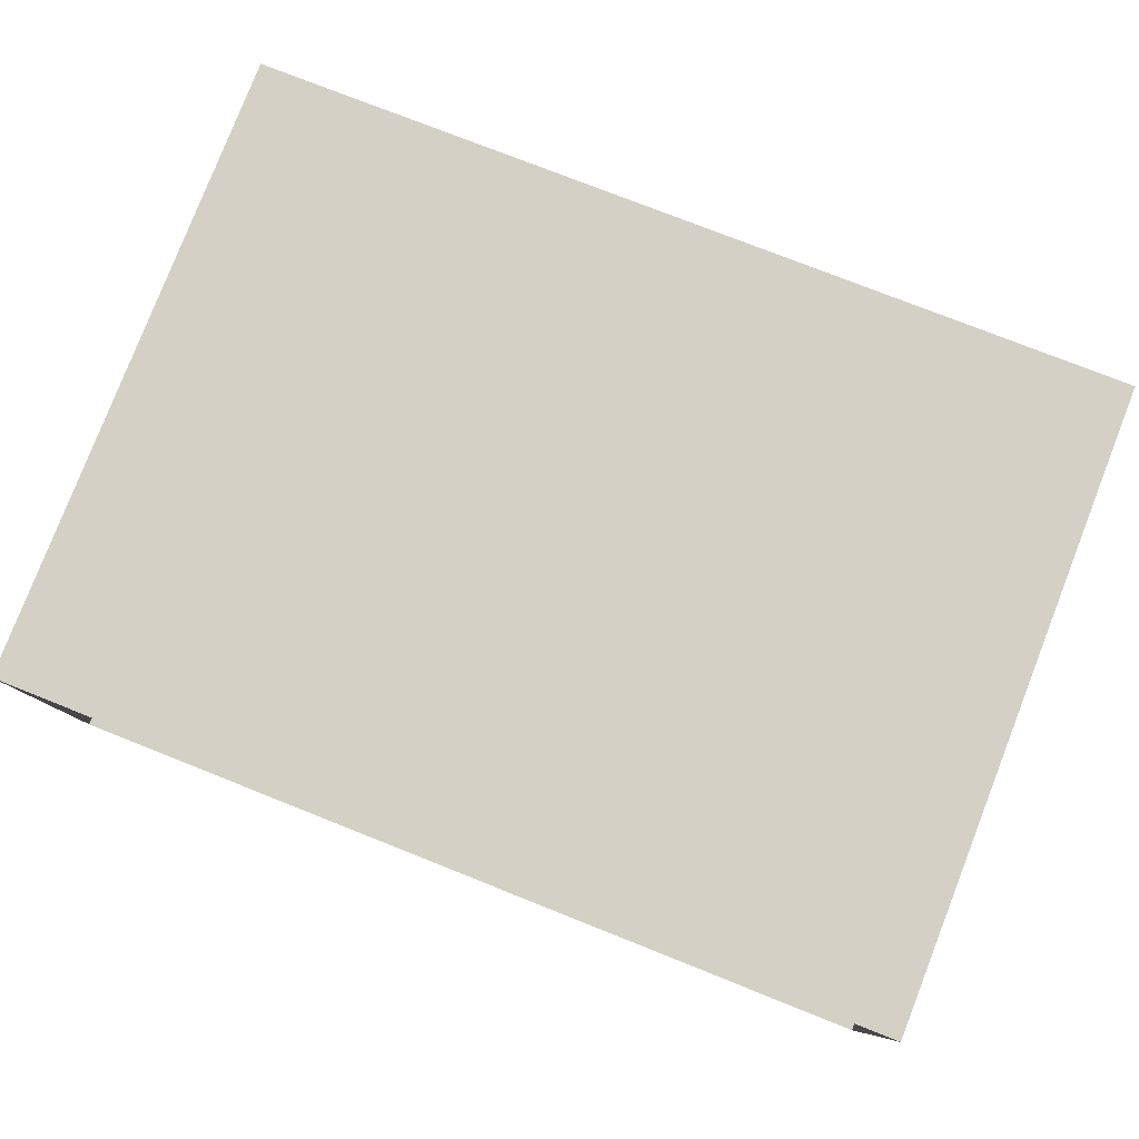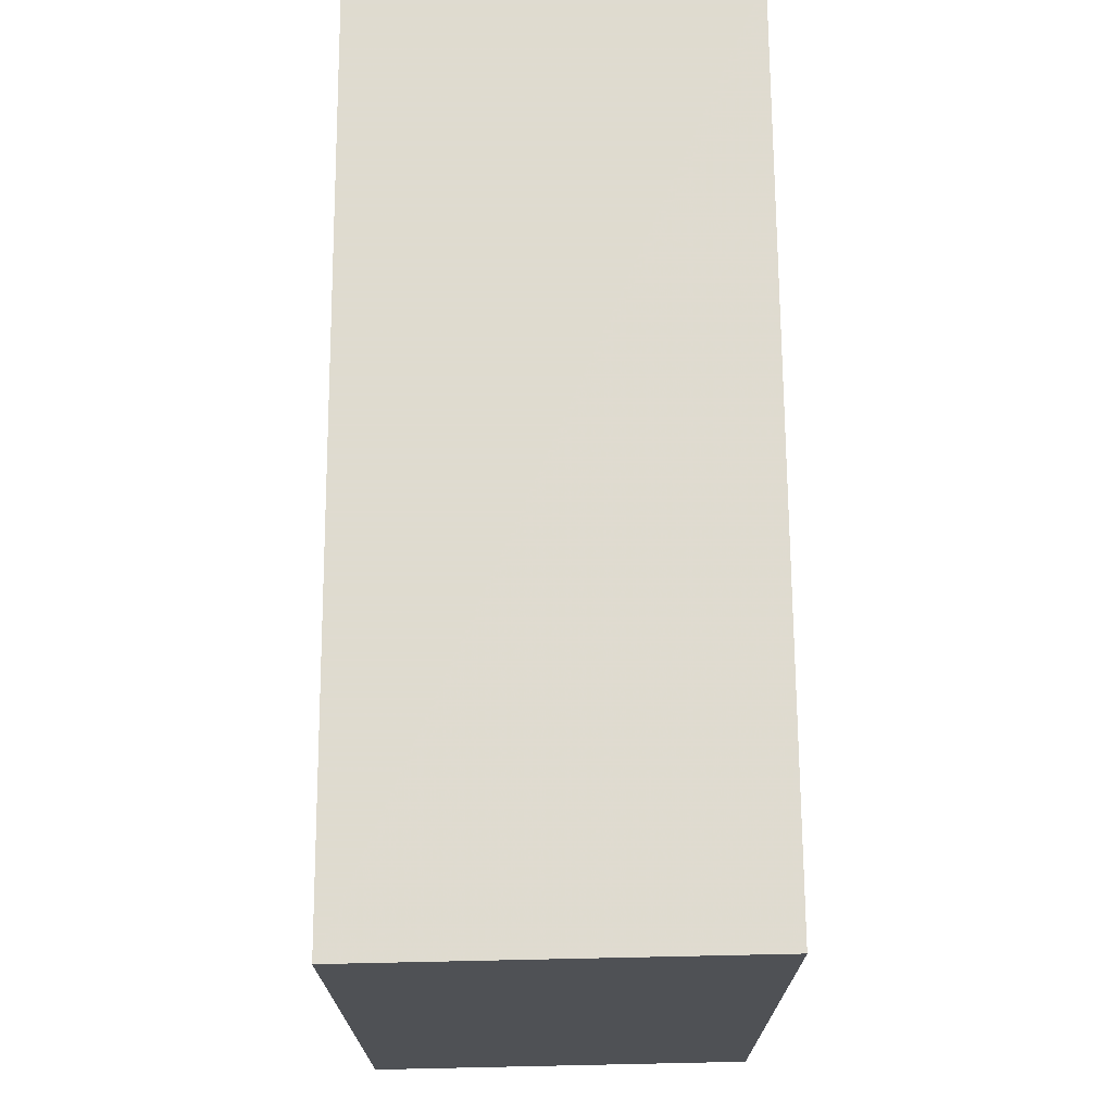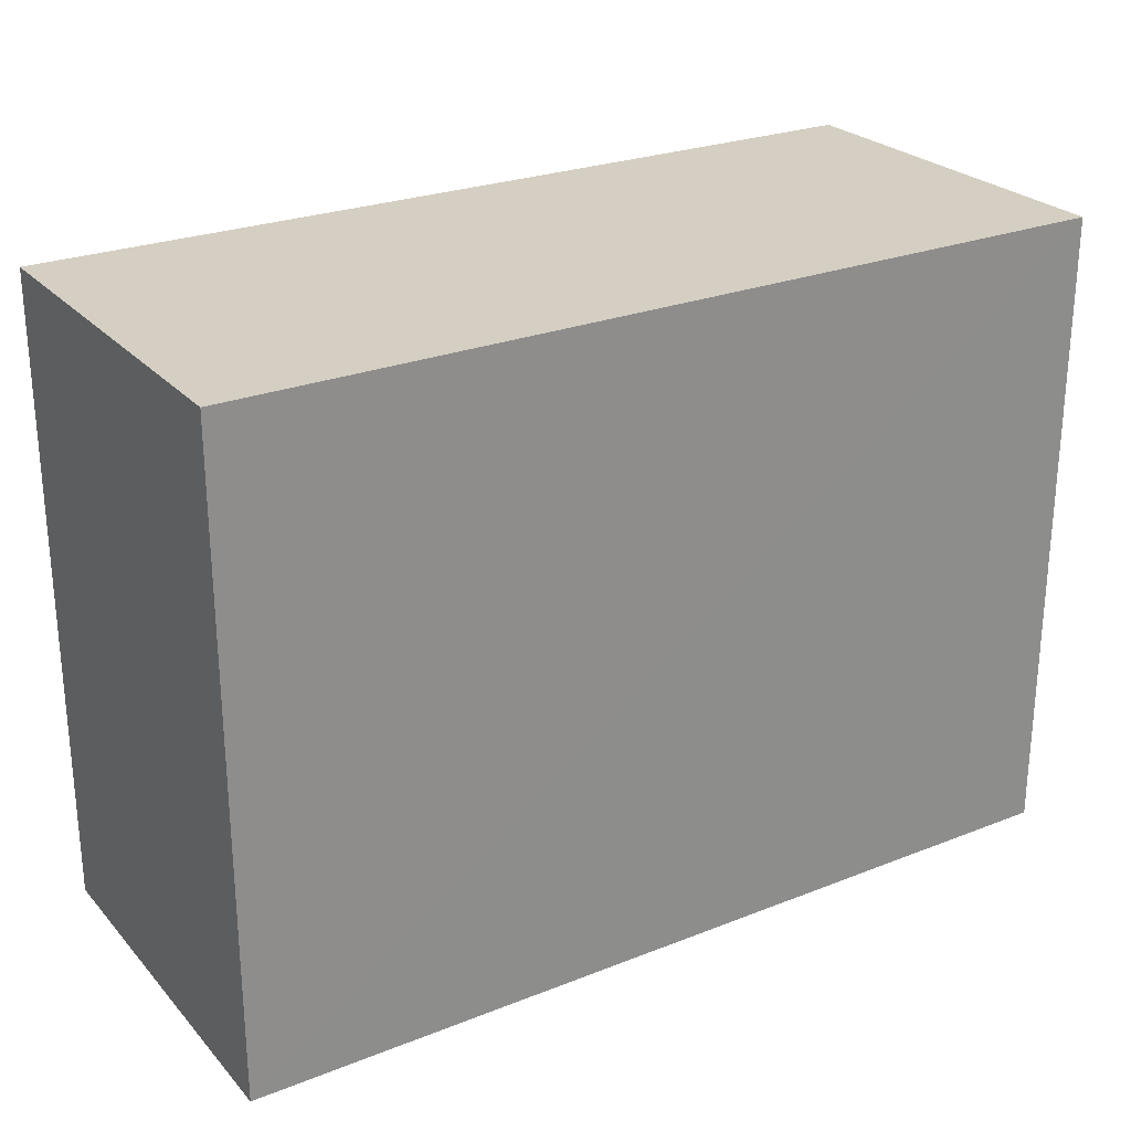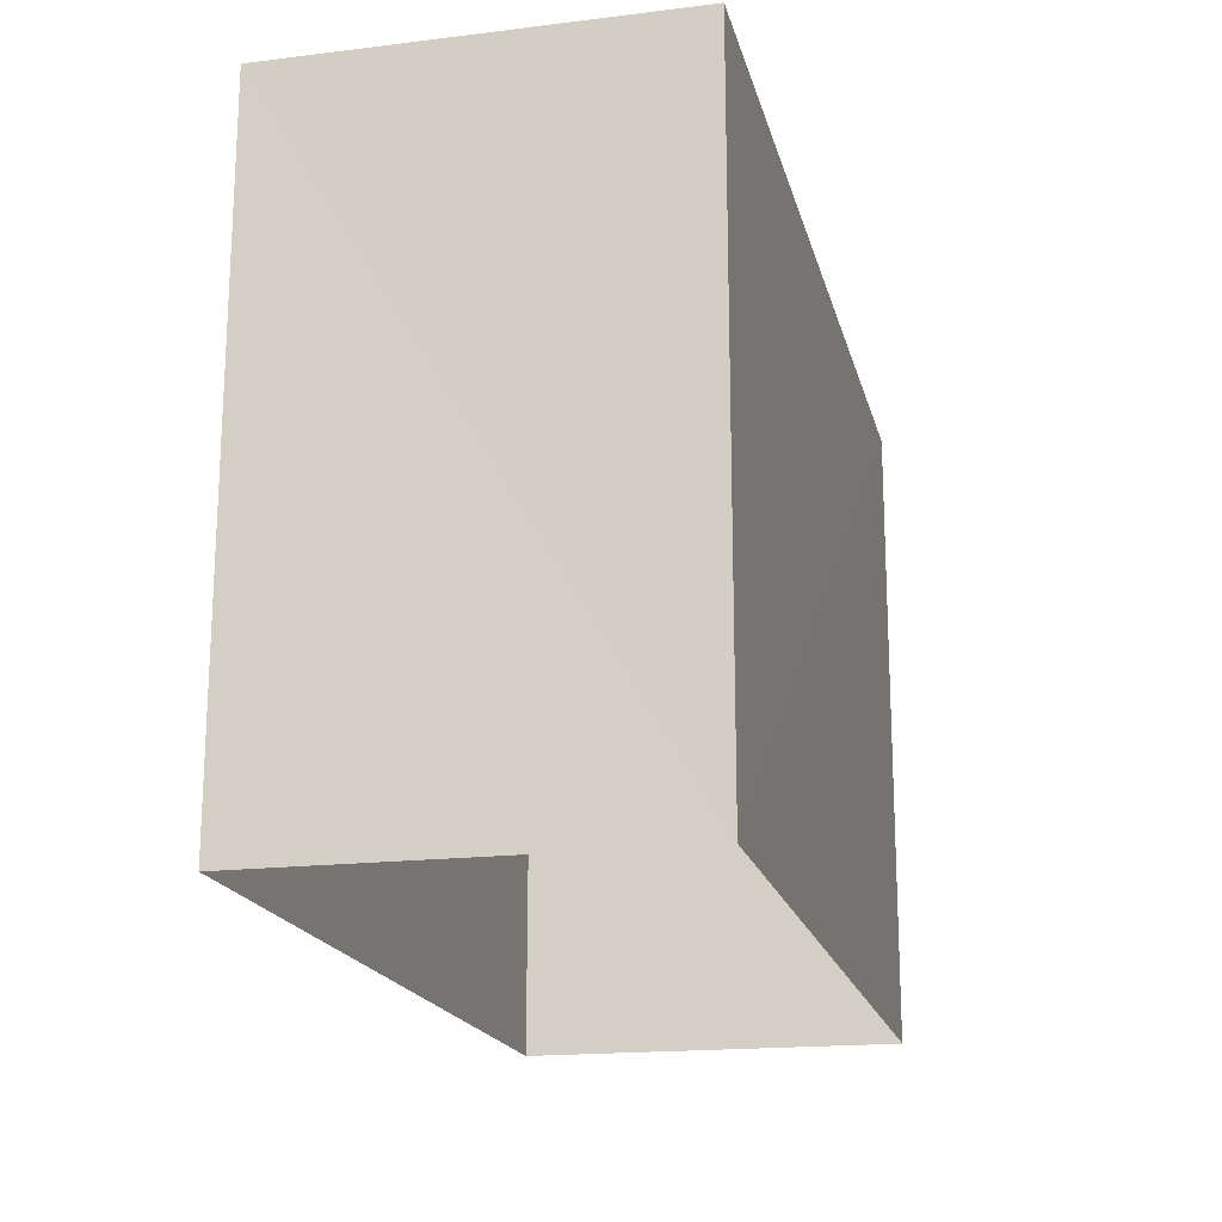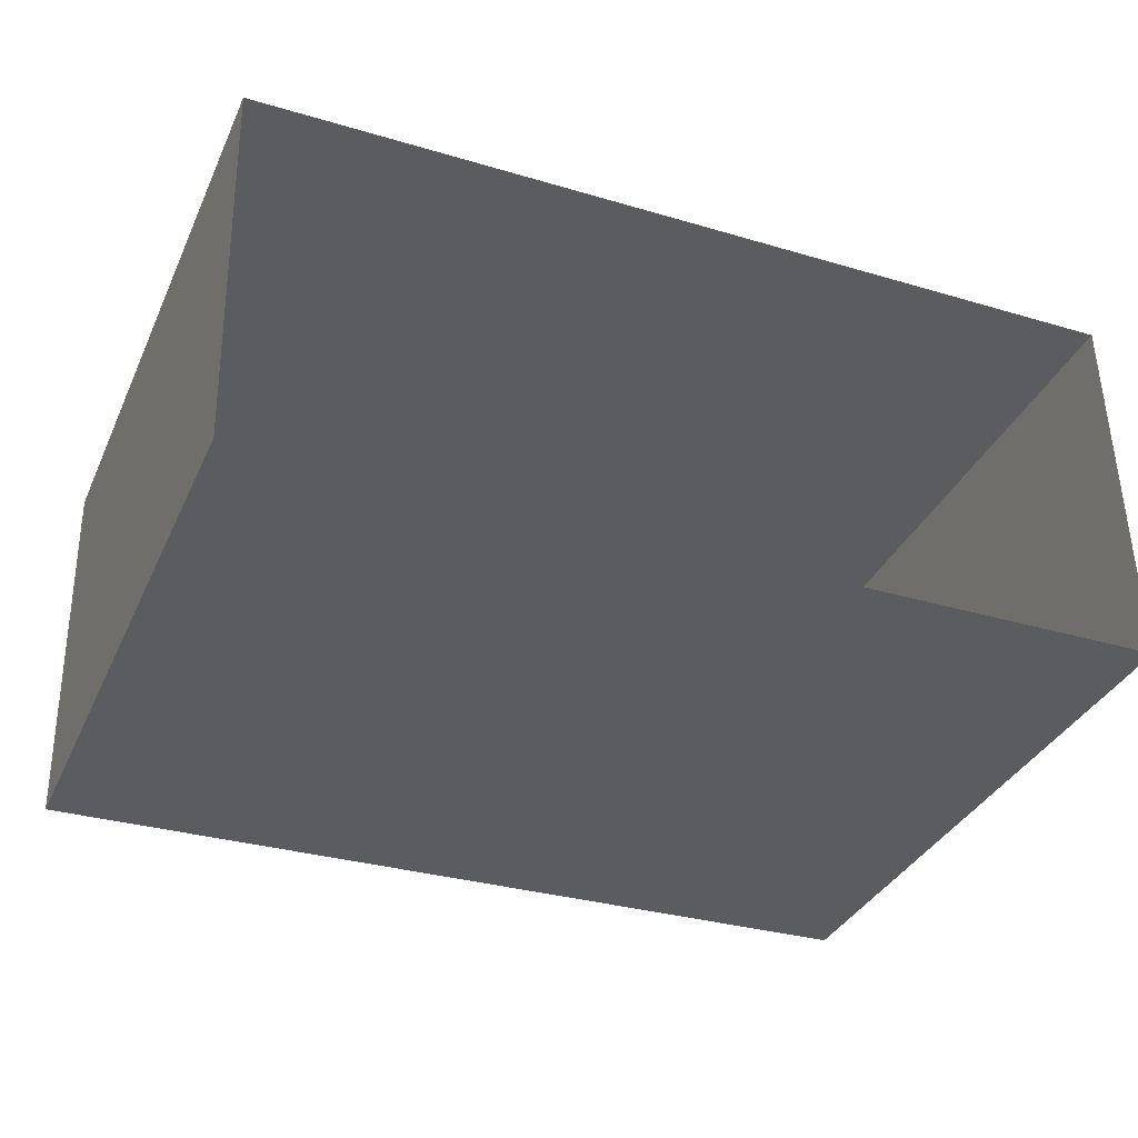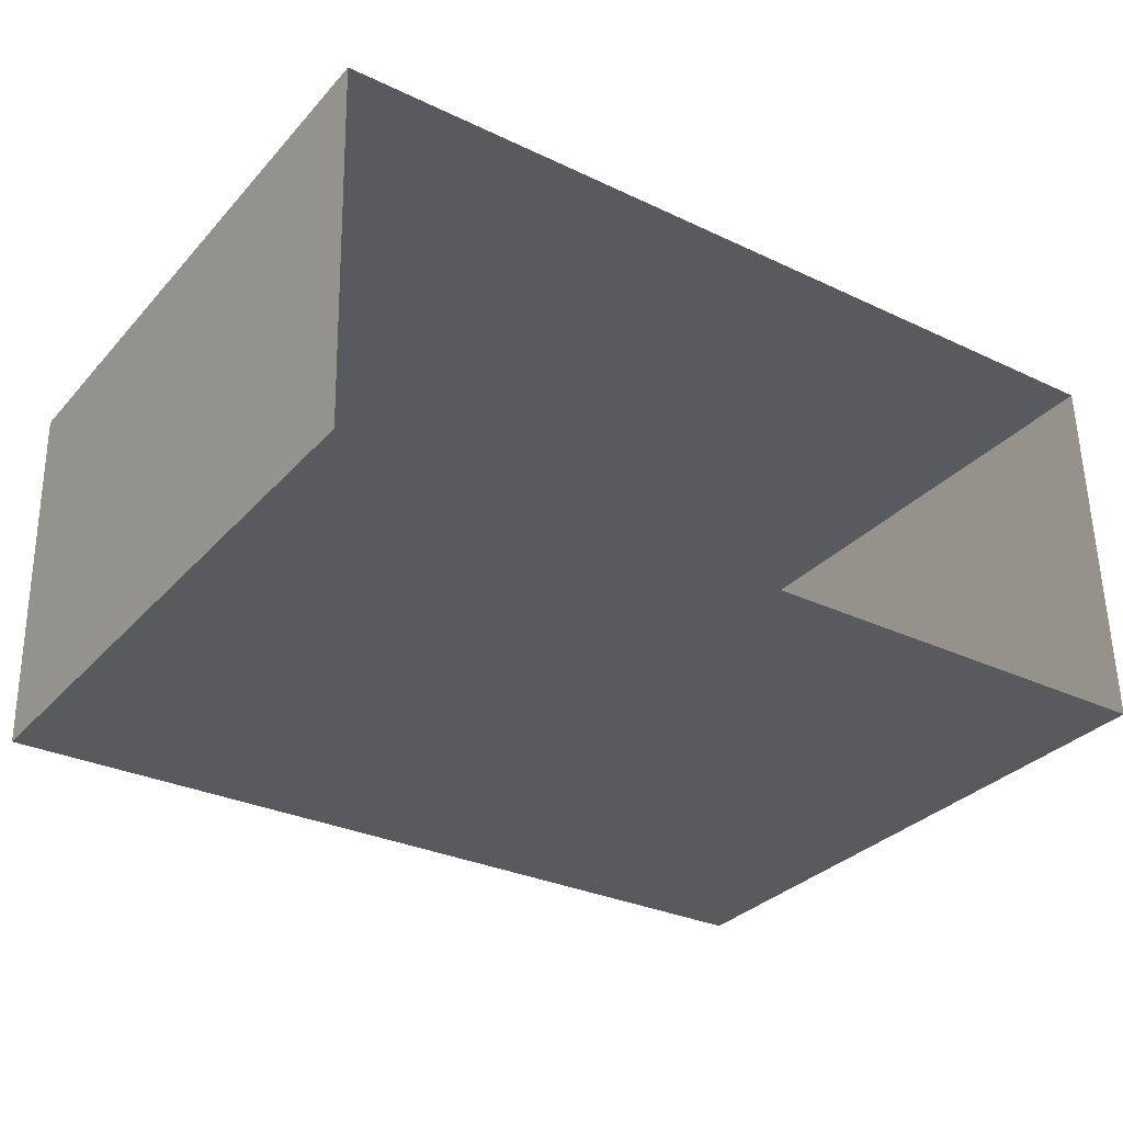
<metadata>
{"format":"obj","ext":"obj","renderer":"f3d","projection":"perspective","resolution":1024,"background":"white","views":[{"elev":80.0,"azim":-158.3,"up":"+Y"},{"elev":70.2,"azim":-91.5,"up":"+Z"},{"elev":25.6,"azim":146.7,"up":"+Z"},{"elev":-18.4,"azim":102.1,"up":"+Z"},{"elev":-35.5,"azim":157.6,"up":"+Y"},{"elev":-32.1,"azim":145.4,"up":"+Y"}]}
</metadata>
<code>
v -3.727e+05 -1.035e+05 31.99
v -3.728e+05 -1.035e+05 31.99
v -3.727e+05 -1.035e+05 31.99
v -3.728e+05 -1.035e+05 31.99
v -3.728e+05 -1.035e+05 36.73
v -3.727e+05 -1.035e+05 36.73
v -3.727e+05 -1.035e+05 36.73
v -3.728e+05 -1.035e+05 36.73
f 1 2 3
f 1 4 2
f 5 6 7
f 5 8 6
f 6 1 3
f 7 6 3
f 5 3 2
f 5 7 3
f 8 4 1
f 6 8 1
f 8 2 4
f 8 5 2

</code>
